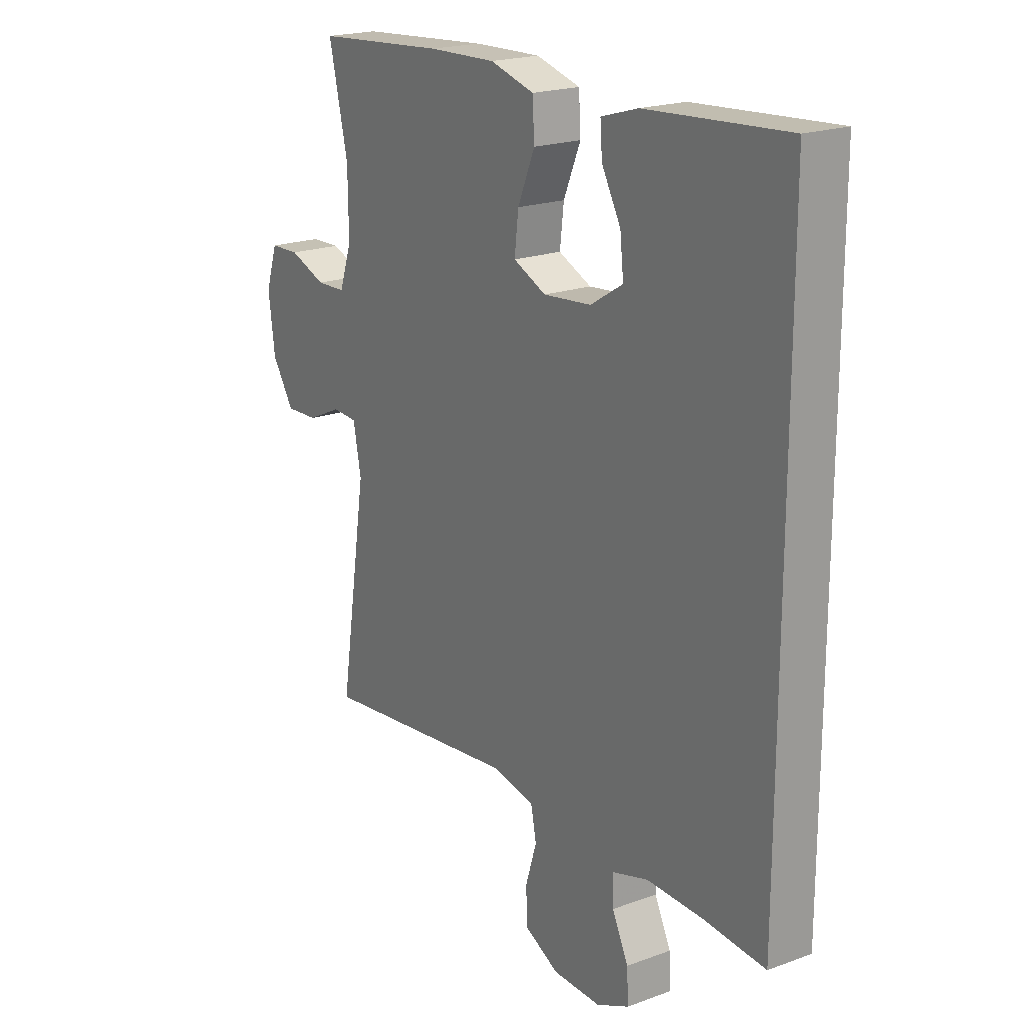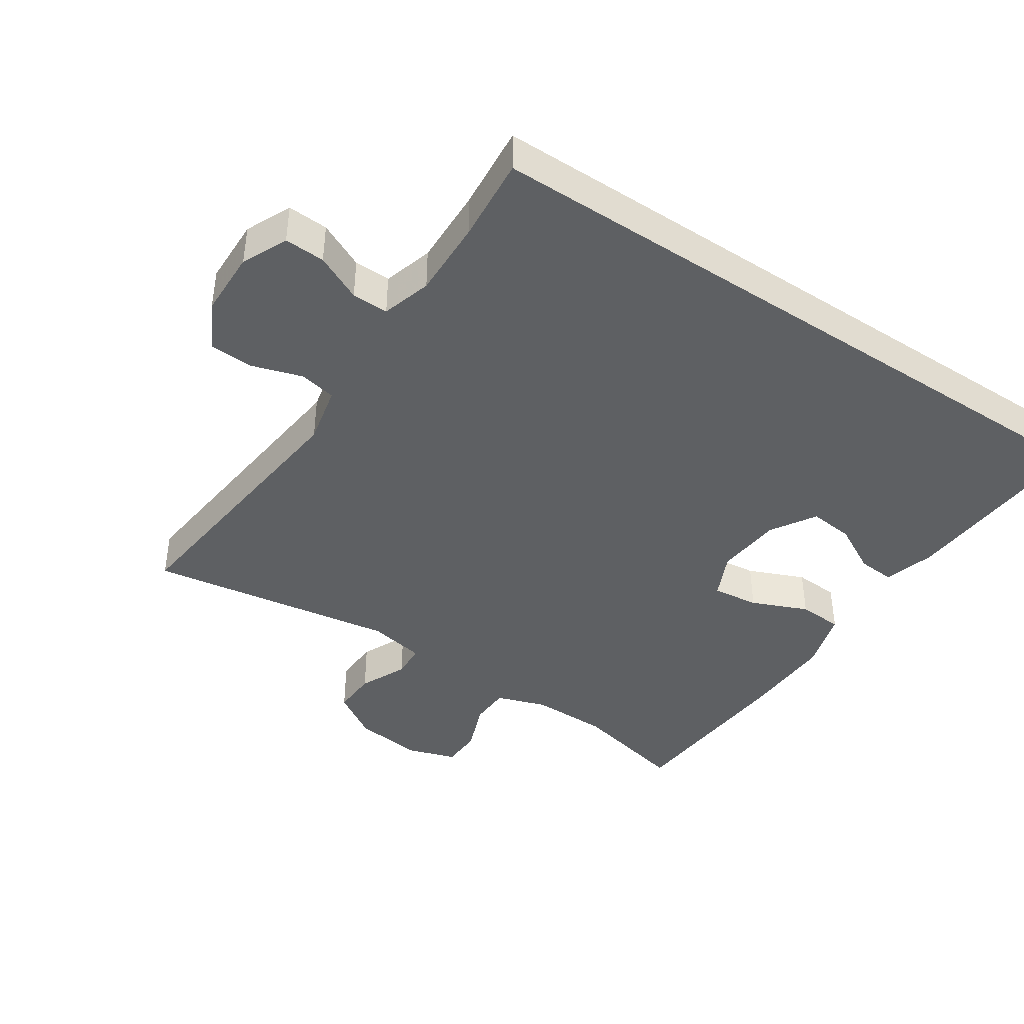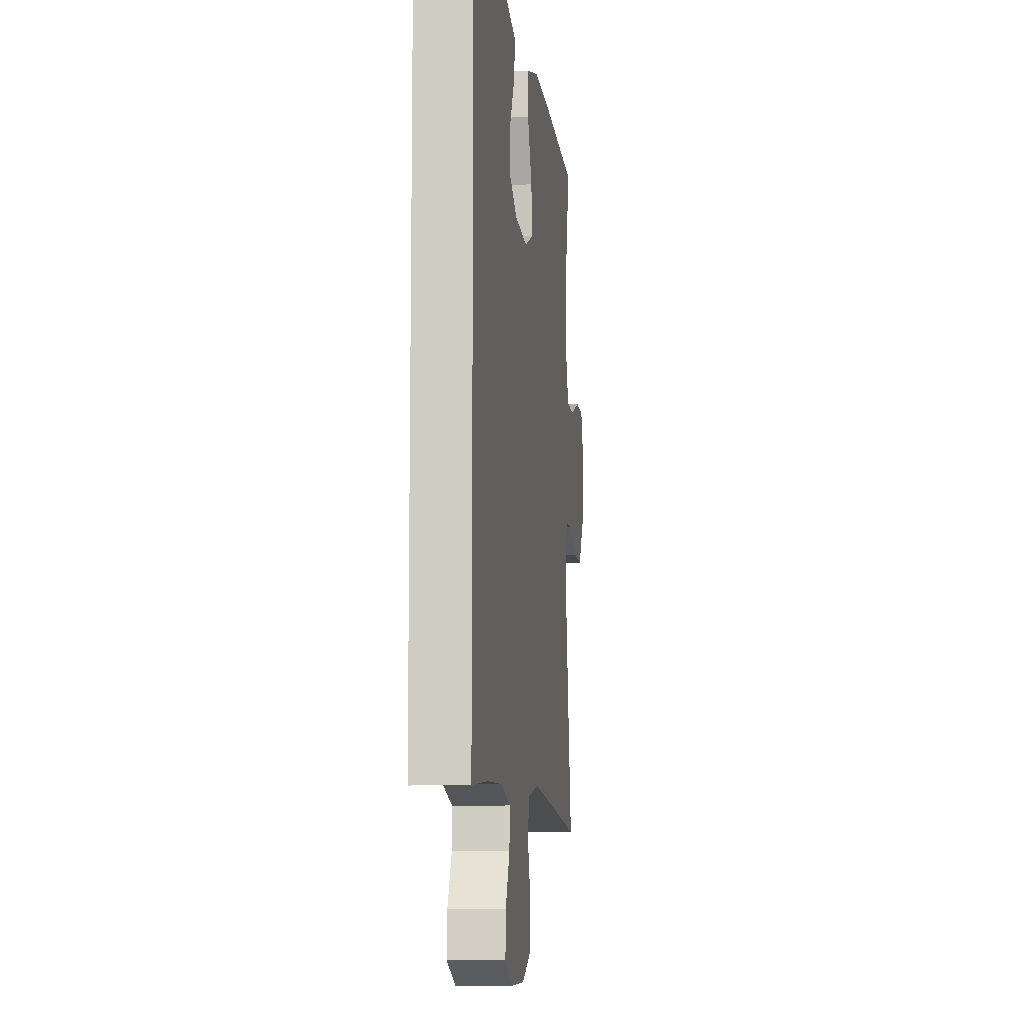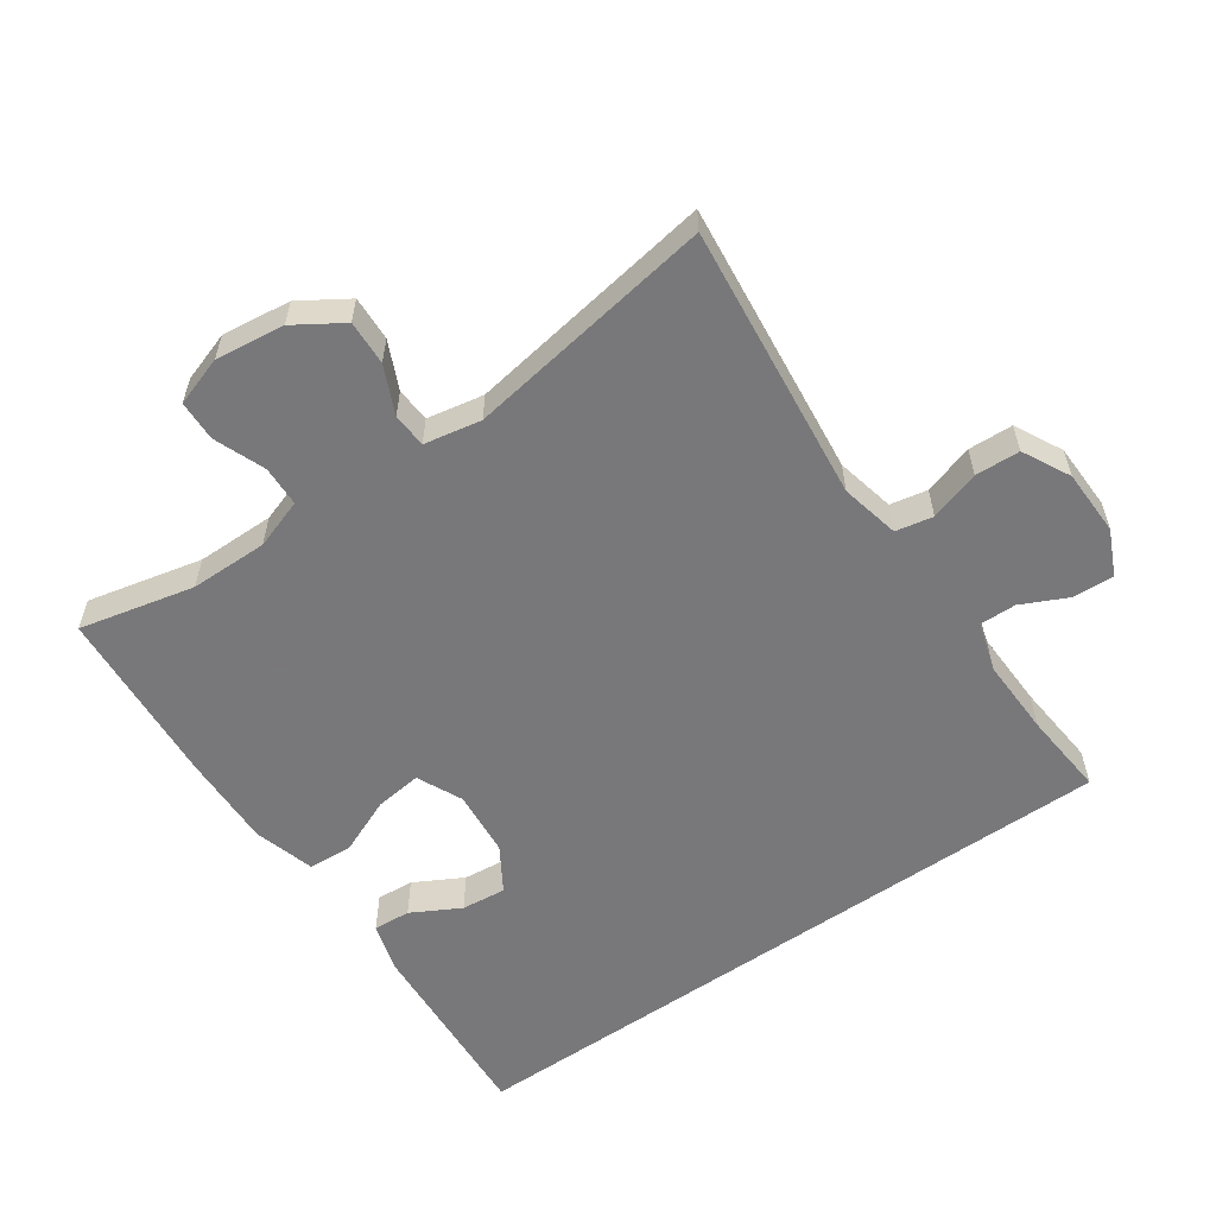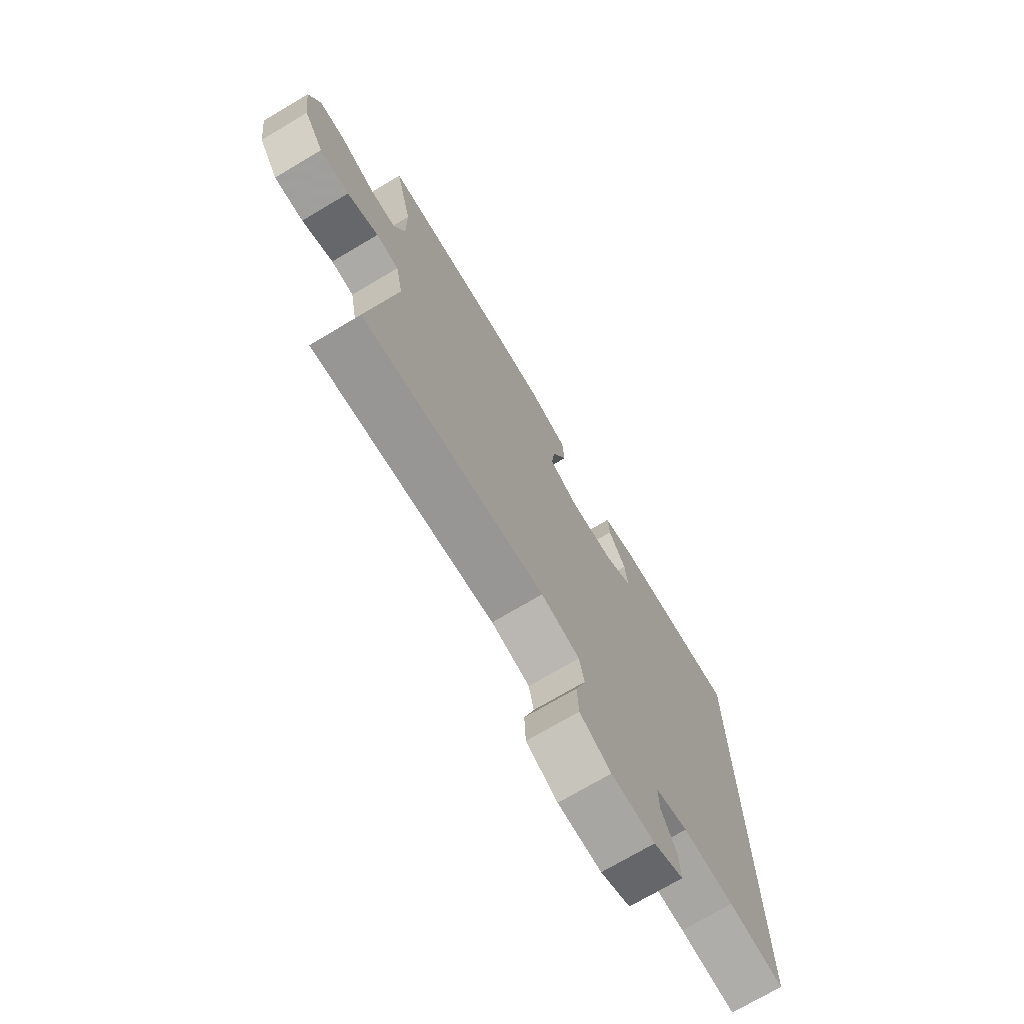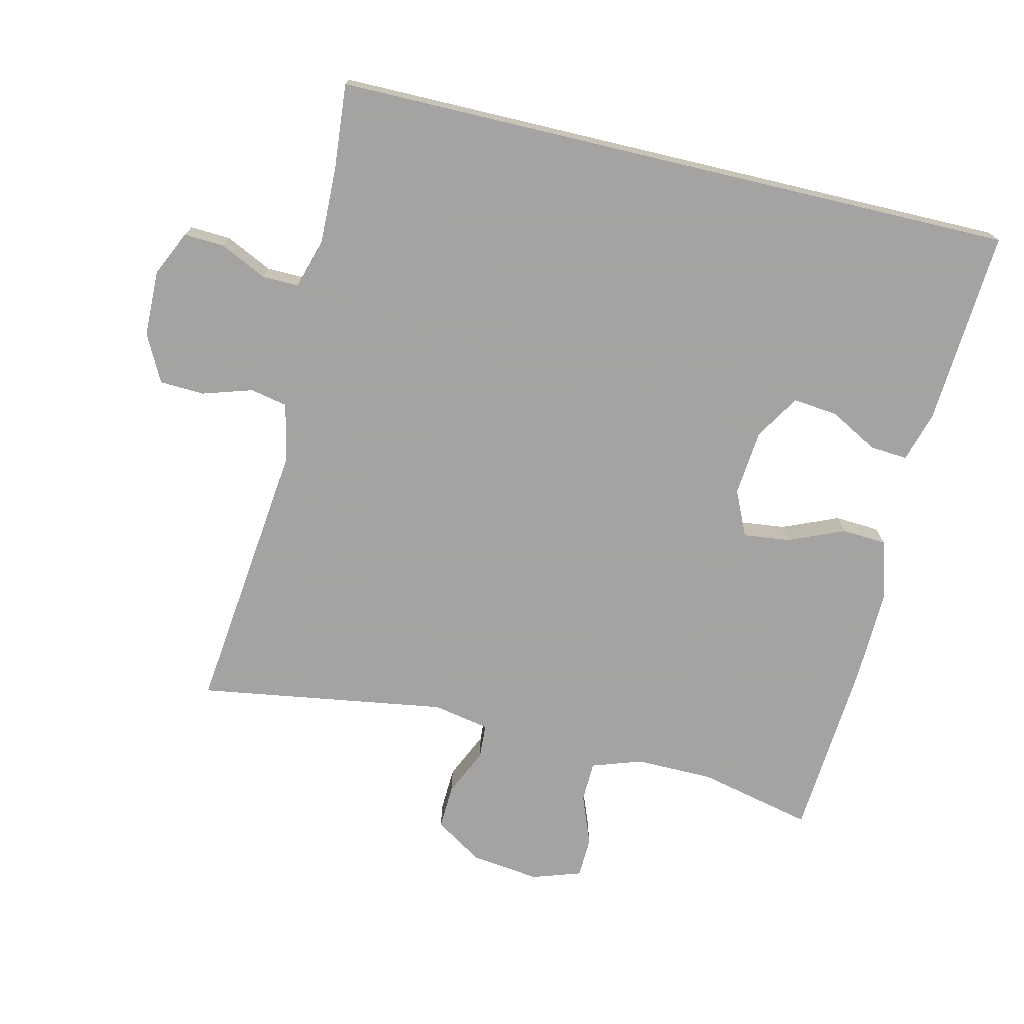
<metadata>
{"format":"obj","ext":"obj","renderer":"f3d","projection":"perspective","resolution":1024,"background":"white","views":[{"elev":20.2,"azim":-124.0,"up":"+Z"},{"elev":-42.2,"azim":-123.5,"up":"+Y"},{"elev":-9.3,"azim":-82.5,"up":"+Z"},{"elev":-57.6,"azim":125.0,"up":"+Y"},{"elev":-73.2,"azim":120.6,"up":"+Z"},{"elev":-73.1,"azim":-103.3,"up":"+Y"}]}
</metadata>
<code>
v 0.5 0.07 0.5
v 0.461 0.07 0.33
v 0.46 0.07 0.215
v 0.485 0.07 0.141
v 0.545 0.07 0.139
v 0.62 0.07 0.168
v 0.68 0.07 0.166
v 0.704 0.07 0.093
v 0.691 0.07 -0.009
v 0.646 0.07 -0.079
v 0.58 0.07 -0.076
v 0.51 0.07 -0.044
v 0.459 0.07 -0.047
v 0.443 0.07 -0.131
v 0.5 0.07 -0.5
v 0.09 0.07 -0.454
v 0.003 0.07 -0.473
v -0.008 0.07 -0.528
v 0.015 0.07 -0.602
v 0.012 0.07 -0.668
v -0.058 0.07 -0.704
v -0.156 0.07 -0.706
v -0.223 0.07 -0.675
v -0.22 0.07 -0.615
v -0.187 0.07 -0.546
v -0.186 0.07 -0.492
v -0.259 0.07 -0.47
v -0.374 0.07 -0.473
v -0.5 0.07 -0.484
v -0.5 0.07 0.533
v -0.212 0.07 0.514
v -0.137 0.07 0.492
v -0.141 0.07 0.437
v -0.18 0.07 0.365
v -0.187 0.07 0.299
v -0.121 0.07 0.258
v -0.023 0.07 0.249
v 0.044 0.07 0.28
v 0.036 0.07 0.349
v 0.001 0.07 0.432
v 0.005 0.07 0.498
v 0.095 0.07 0.524
v 0.233 0.07 0.52
v 0.5 0 0.5
v 0.461 0 0.33
v 0.46 0 0.215
v 0.485 0 0.141
v 0.545 0 0.139
v 0.62 0 0.168
v 0.68 0 0.166
v 0.704 0 0.093
v 0.691 0 -0.009
v 0.646 0 -0.079
v 0.58 0 -0.076
v 0.51 0 -0.044
v 0.459 0 -0.047
v 0.443 0 -0.131
v 0.5 0 -0.5
v 0.09 0 -0.454
v 0.003 0 -0.473
v -0.008 0 -0.528
v 0.015 0 -0.602
v 0.012 0 -0.668
v -0.058 0 -0.704
v -0.156 0 -0.706
v -0.223 0 -0.675
v -0.22 0 -0.615
v -0.187 0 -0.546
v -0.186 0 -0.492
v -0.259 0 -0.47
v -0.374 0 -0.473
v -0.5 0 -0.484
v -0.5 0 0.533
v -0.212 0 0.514
v -0.137 0 0.492
v -0.141 0 0.437
v -0.18 0 0.365
v -0.187 0 0.299
v -0.121 0 0.258
v -0.023 0 0.249
v 0.044 0 0.28
v 0.036 0 0.349
v 0.001 0 0.432
v 0.005 0 0.498
v 0.095 0 0.524
v 0.233 0 0.52
f 42 43 1 2
f 39 40 41 42
f 38 39 42 2
f 37 38 2 3
f 31 32 33 34
f 31 34 35
f 28 29 30 31
f 27 28 31 35
f 26 27 35 36
f 22 23 24 25
f 18 19 20 21
f 17 18 21 22
f 14 15 16
f 13 14 16 17
f 9 10 11 12
f 9 12 13
f 8 9 13
f 5 6 7 8
f 4 5 8 13
f 37 3 4 13
f 36 37 13 17
f 25 26 36
f 17 22 25 36
f 45 44 86 85
f 85 84 83 82
f 45 85 82 81
f 46 45 81 80
f 77 76 75 74
f 78 77 74
f 74 73 72 71
f 78 74 71 70
f 79 78 70 69
f 68 67 66 65
f 64 63 62 61
f 65 64 61 60
f 59 58 57
f 60 59 57 56
f 55 54 53 52
f 56 55 52
f 56 52 51
f 51 50 49 48
f 56 51 48 47
f 56 47 46 80
f 60 56 80 79
f 79 69 68
f 79 68 65 60
f 1 44 45 2
f 2 45 46 3
f 3 46 47 4
f 4 47 48 5
f 5 48 49 6
f 6 49 50 7
f 7 50 51 8
f 8 51 52 9
f 9 52 53 10
f 10 53 54 11
f 11 54 55 12
f 12 55 56 13
f 13 56 57 14
f 14 57 58 15
f 15 58 59 16
f 16 59 60 17
f 17 60 61 18
f 18 61 62 19
f 19 62 63 20
f 20 63 64 21
f 21 64 65 22
f 22 65 66 23
f 23 66 67 24
f 24 67 68 25
f 25 68 69 26
f 26 69 70 27
f 27 70 71 28
f 28 71 72 29
f 29 72 73 30
f 30 73 74 31
f 31 74 75 32
f 32 75 76 33
f 33 76 77 34
f 34 77 78 35
f 35 78 79 36
f 36 79 80 37
f 37 80 81 38
f 38 81 82 39
f 39 82 83 40
f 40 83 84 41
f 41 84 85 42
f 42 85 86 43
f 43 86 44 1

</code>
